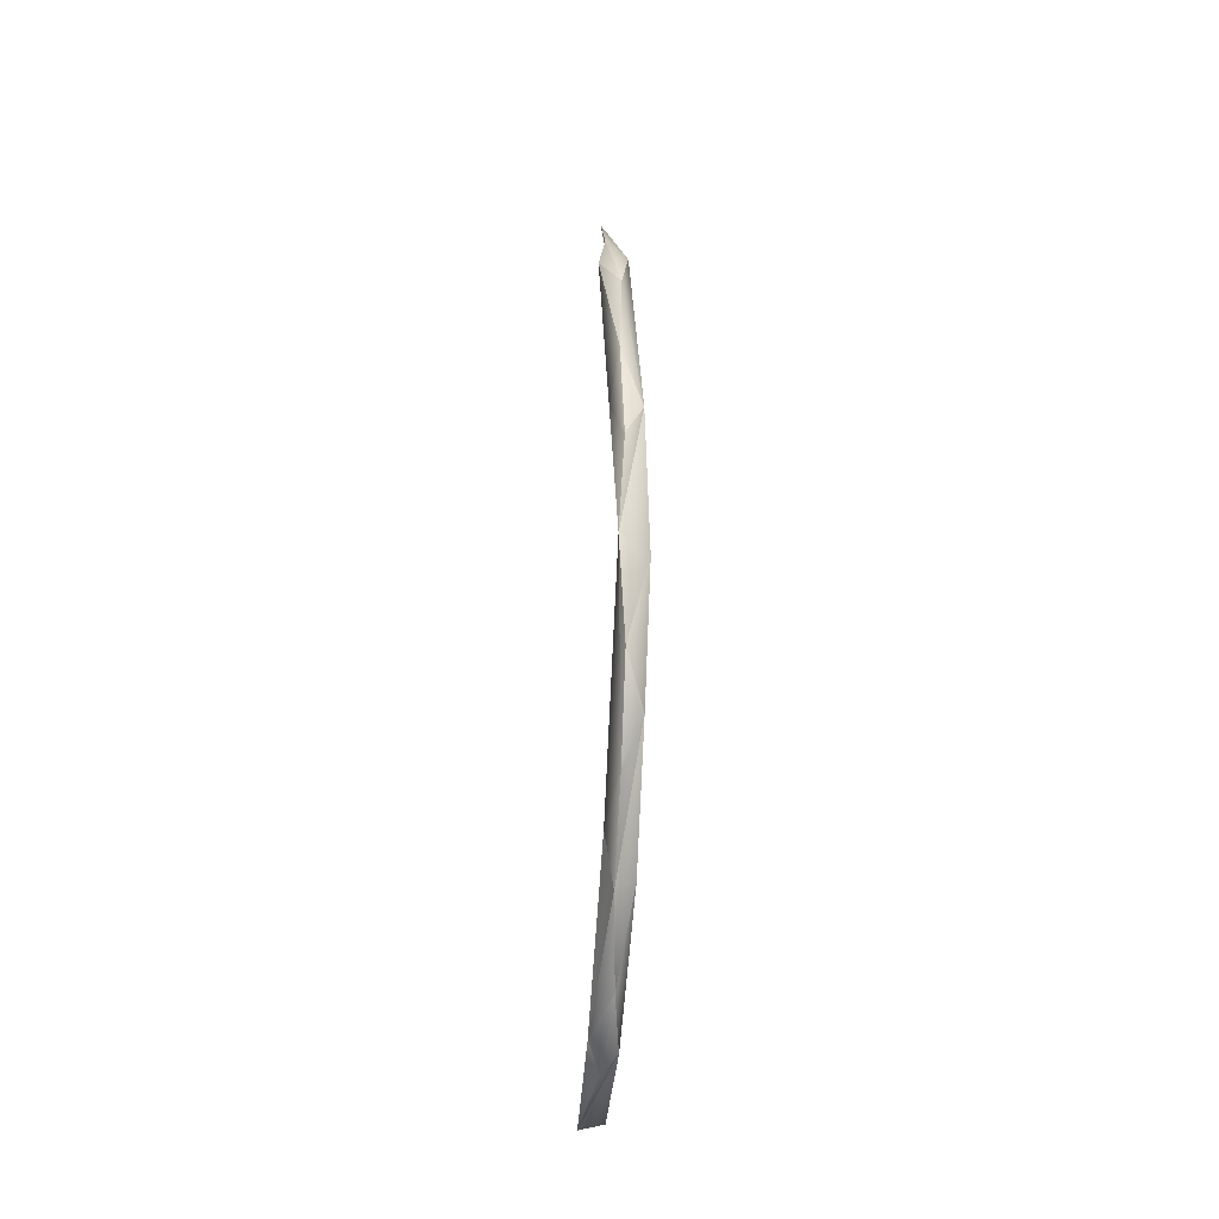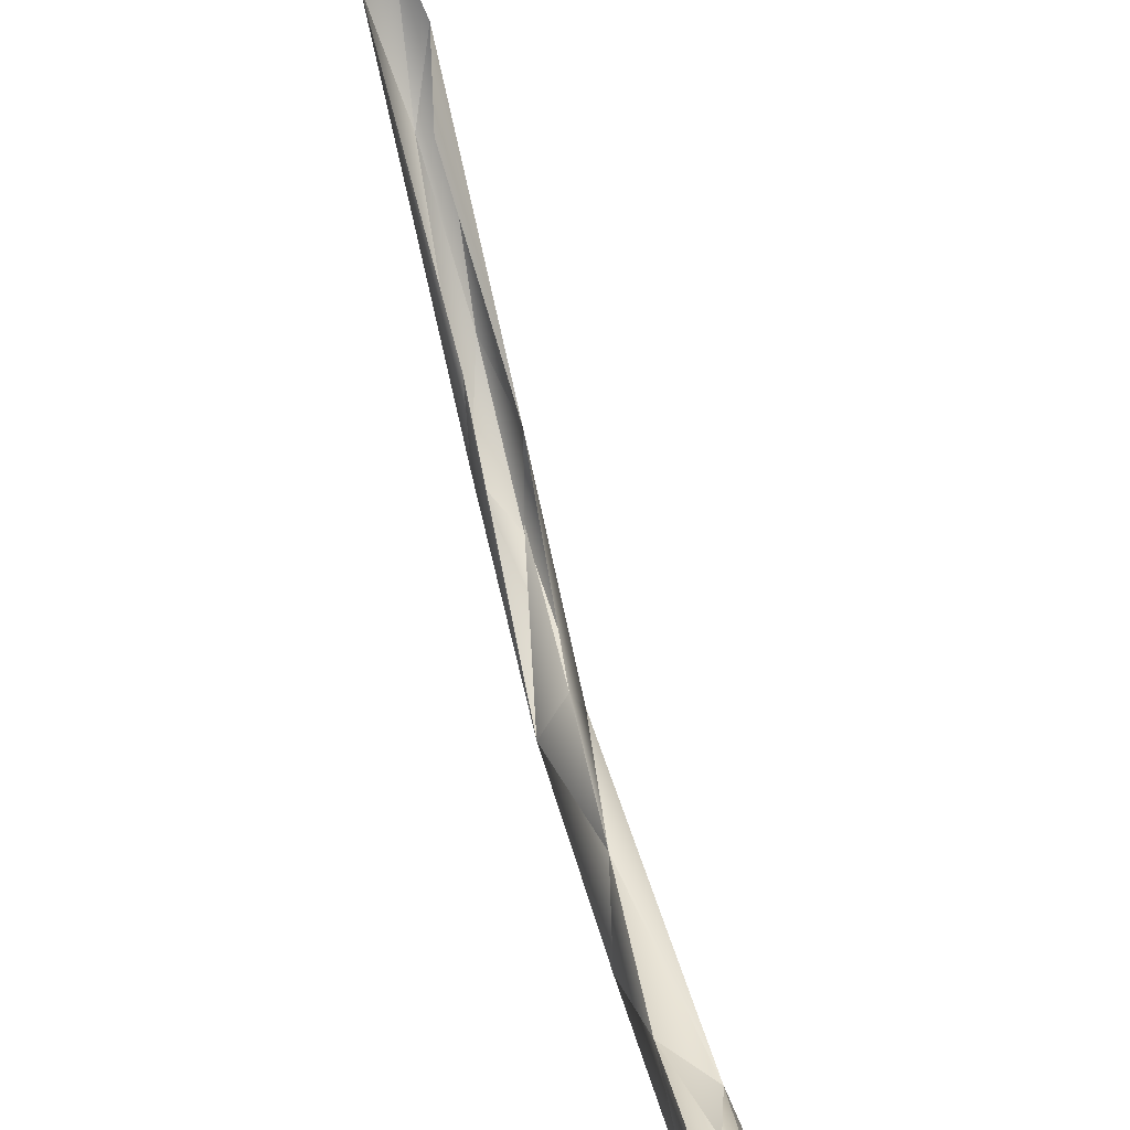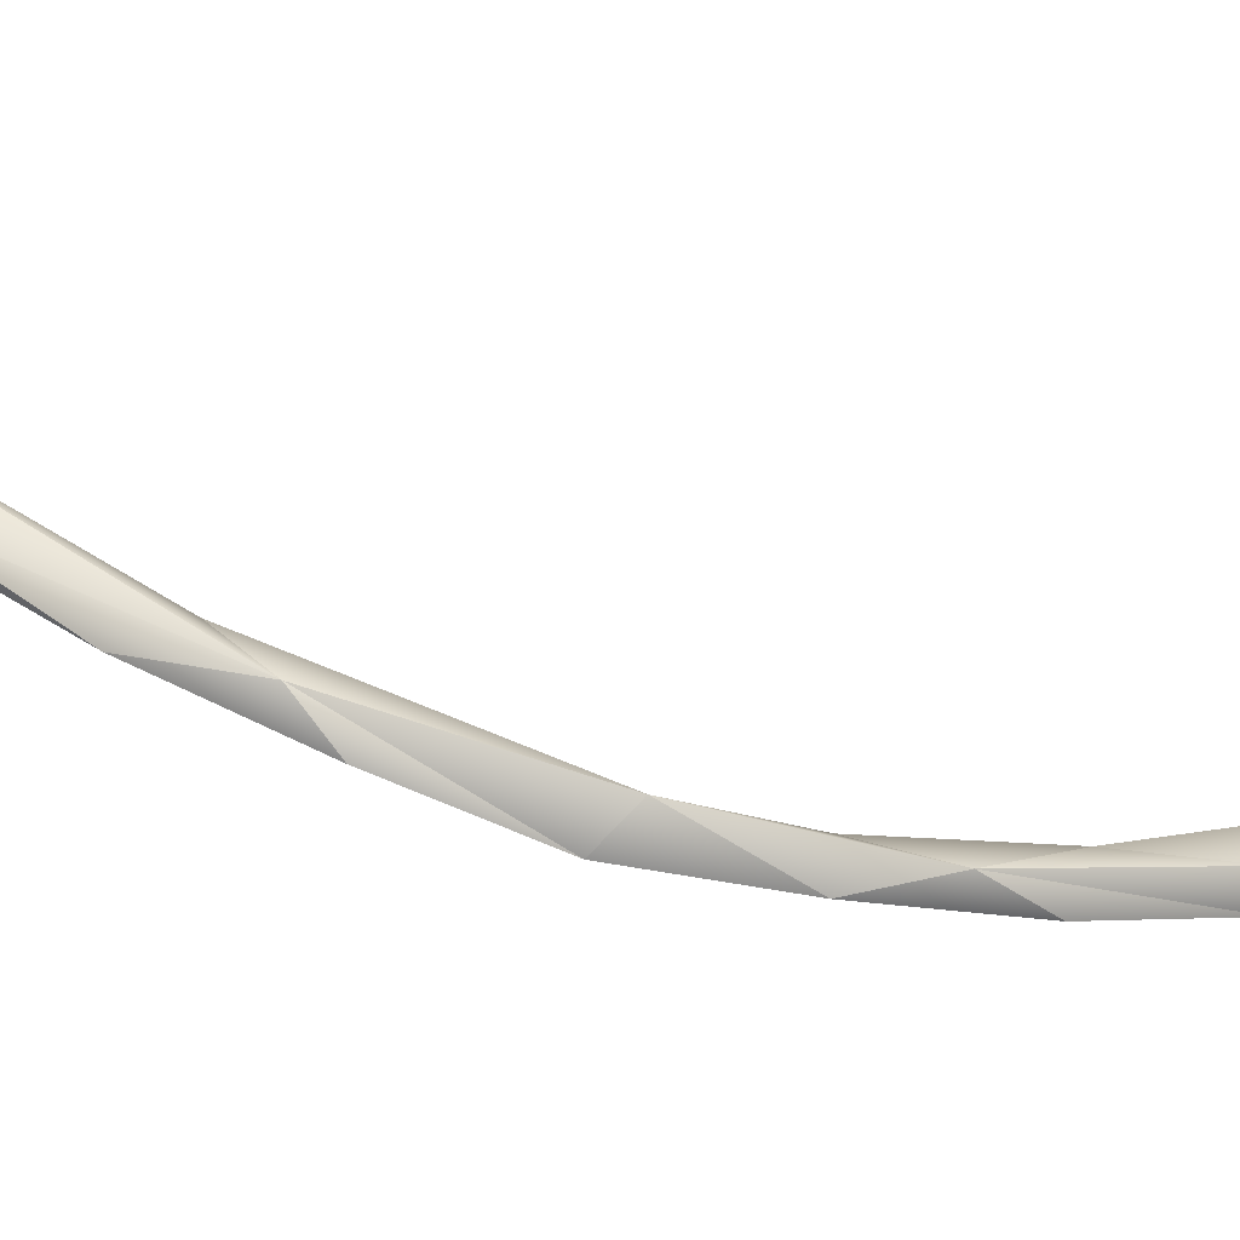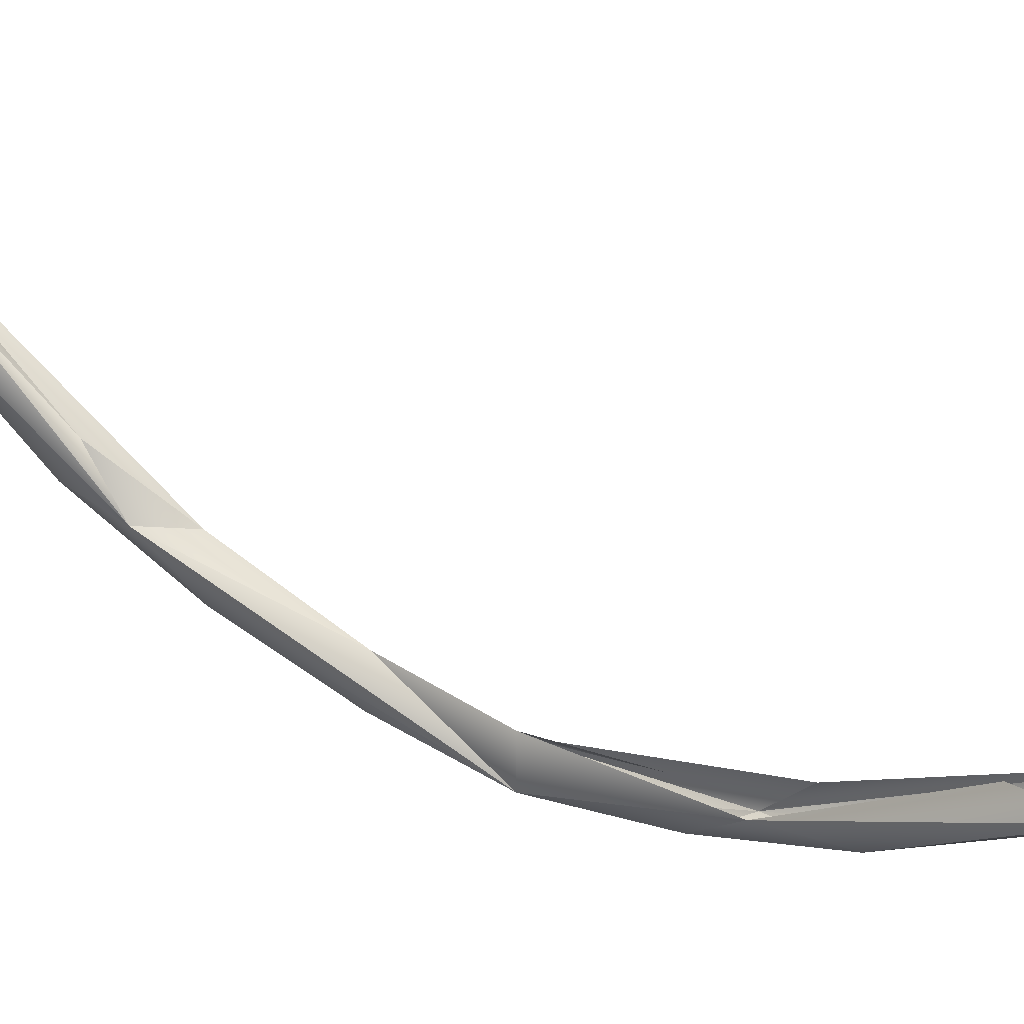
<metadata>
{"format":"obj","ext":"obj","renderer":"f3d","projection":"perspective","resolution":1024,"background":"white","views":[{"elev":-18.3,"azim":173.3,"up":"+Y"},{"elev":62.5,"azim":-14.3,"up":"+Z"},{"elev":-62.2,"azim":-107.6,"up":"+Z"},{"elev":39.2,"azim":119.7,"up":"+Z"}]}
</metadata>
<code>
o LM_L_LB2_swR1
v 2407 -2.738e+04 -2.849e+04
v -212 -5157 -3.485e+04
v 2021 1.03e+04 -4.227e+04
v -2572 7738 -4.065e+04
v 457.4 9406 -3.691e+04
v -212 -5157 -3.485e+04
v -1388 -2.234e+04 -2.953e+04
v -212 -5157 -3.485e+04
v 2407 -2.738e+04 -2.849e+04
v -212 -5157 -3.485e+04
v 457.4 9406 -3.691e+04
v 2021 1.03e+04 -4.227e+04
v -2024 -1.357e+04 -3.774e+04
v -212 -5157 -3.485e+04
v -1388 -2.234e+04 -2.953e+04
v -212 -5157 -3.485e+04
v -2024 -1.357e+04 -3.774e+04
v -2572 7738 -4.065e+04
v 2407 -2.738e+04 -2.849e+04
v 2021 1.03e+04 -4.227e+04
v 925.9 -2.082e+04 -3.578e+04
v 458.9 2.366e+04 -3.512e+04
v 457.4 9406 -3.691e+04
v -2572 7738 -4.065e+04
v -2024 -1.357e+04 -3.774e+04
v 915.4 -5078 -4.093e+04
v -2572 7738 -4.065e+04
v 2021 1.03e+04 -4.227e+04
v 915.4 -5078 -4.093e+04
v 925.9 -2.082e+04 -3.578e+04
v 2021 1.03e+04 -4.227e+04
v 457.4 9406 -3.691e+04
v 2410 3.177e+04 -3.493e+04
v 915.4 -5078 -4.093e+04
v 2021 1.03e+04 -4.227e+04
v -2572 7738 -4.065e+04
v -1388 -2.234e+04 -2.953e+04
v 2407 -2.738e+04 -2.849e+04
v 464 -33223 -2.261e+04
v 925.9 -2.082e+04 -3.578e+04
v 915.4 -5078 -4.093e+04
v -2024 -1.357e+04 -3.774e+04
v -2200 -3.439e+04 -2.712e+04
v -2024 -1.357e+04 -3.774e+04
v -1388 -2.234e+04 -2.953e+04
v -2136 3.067e+04 -3.823e+04
v -2572 7738 -4.065e+04
v 2021 1.03e+04 -4.227e+04
v 925.9 -2.082e+04 -3.578e+04
v -2024 -1.357e+04 -3.774e+04
v 927.9 -3.557e+04 -2.791e+04
v -2136 3.067e+04 -3.823e+04
v -1379 3.602e+04 -3.191e+04
v -2572 7738 -4.065e+04
v 2407 -2.738e+04 -2.849e+04
v 925.9 -2.082e+04 -3.578e+04
v 927.9 -3.557e+04 -2.791e+04
v -2024 -1.357e+04 -3.774e+04
v -2200 -3.439e+04 -2.712e+04
v 927.9 -3.557e+04 -2.791e+04
v 2410 3.177e+04 -3.493e+04
v 920.8 2.558e+04 -4.062e+04
v 2021 1.03e+04 -4.227e+04
v 920.8 2.558e+04 -4.062e+04
v -2136 3.067e+04 -3.823e+04
v 2021 1.03e+04 -4.227e+04
v 677.4 -4.725e+04 -1.059e+04
v 464 -33223 -2.261e+04
v 2407 -2.738e+04 -2.849e+04
v -2304 -5.487e+04 -6629
v -1388 -2.234e+04 -2.953e+04
v 464 -33223 -2.261e+04
v -2200 -3.439e+04 -2.712e+04
v -1388 -2.234e+04 -2.953e+04
v -2304 -5.487e+04 -6629
v 2410 3.177e+04 -3.493e+04
v 921.6 4.131e+04 -3.52e+04
v 920.8 2.558e+04 -4.062e+04
v 2407 -2.738e+04 -2.849e+04
v 927.9 -3.557e+04 -2.791e+04
v 2444 -5.317e+04 -9346
v 921.6 4.131e+04 -3.52e+04
v -2136 3.067e+04 -3.823e+04
v 920.8 2.558e+04 -4.062e+04
v 927.9 -3.557e+04 -2.791e+04
v -2200 -3.439e+04 -2.712e+04
v -365.5 -4.794e+04 -1.803e+04
v 2444 -5.317e+04 -9346
v 677.4 -4.725e+04 -1.059e+04
v 2407 -2.738e+04 -2.849e+04
v 677.4 -4.725e+04 -1.059e+04
v -2304 -5.487e+04 -6629
v 464 -33223 -2.261e+04
v -1379 3.602e+04 -3.191e+04
v -2136 3.067e+04 -3.823e+04
v -2553 6.444e+04 -1.788e+04
v -368.4 5.592e+04 -2.727e+04
v -2136 3.067e+04 -3.823e+04
v 921.6 4.131e+04 -3.52e+04
v 2410 3.177e+04 -3.493e+04
v 2439 6.183e+04 -2.103e+04
v 921.6 4.131e+04 -3.52e+04
v -2200 -3.439e+04 -2.712e+04
v -2304 -5.487e+04 -6629
v -365.5 -4.794e+04 -1.803e+04
v -365.5 -4.794e+04 -1.803e+04
v 2444 -5.317e+04 -9346
v 927.9 -3.557e+04 -2.791e+04
v 2410 3.177e+04 -3.493e+04
v 464.5 5.226e+04 -2.269e+04
v 2439 6.183e+04 -2.103e+04
v -368.4 5.592e+04 -2.727e+04
v -2553 6.444e+04 -1.788e+04
v -2136 3.067e+04 -3.823e+04
v -2304 -5.487e+04 -6629
v 677.4 -4.725e+04 -1.059e+04
v -1346 -5.352e+04 -2136
v -365.5 -4.794e+04 -1.803e+04
v 211.8 -5.766e+04 -5098
v 2444 -5.317e+04 -9346
v -368.4 5.592e+04 -2.727e+04
v 921.6 4.131e+04 -3.52e+04
v 2439 6.183e+04 -2.103e+04
v -365.5 -4.794e+04 -1.803e+04
v -2304 -5.487e+04 -6629
v 211.8 -5.766e+04 -5098
v 677.4 -4.725e+04 -1.059e+04
v 727.9 -6.135e+04 1.4e+04
v -1346 -5.352e+04 -2136
v 2444 -5.317e+04 -9346
v 1907 -6.421e+04 9770
v 677.4 -4.725e+04 -1.059e+04
v -2304 -5.487e+04 -6629
v -1346 -5.352e+04 -2136
v -2528 -6.315e+04 1.2e+04
v 1907 -6.421e+04 9770
v 727.9 -6.135e+04 1.4e+04
v 677.4 -4.725e+04 -1.059e+04
v 211.8 -5.766e+04 -5098
v 1907 -6.421e+04 9770
v 2444 -5.317e+04 -9346
v 211.8 -5.766e+04 -5098
v -2304 -5.487e+04 -6629
v 1907 -6.421e+04 9770
v -368.4 5.592e+04 -2.727e+04
v 2439 6.183e+04 -2.103e+04
v 927.5 6.79e+04 -1.697e+04
v 927.5 6.79e+04 -1.697e+04
v -2553 6.444e+04 -1.788e+04
v -368.4 5.592e+04 -2.727e+04
v -1346 -5.352e+04 -2136
v 727.9 -6.135e+04 1.4e+04
v -2528 -6.315e+04 1.2e+04
v -2304 -5.487e+04 -6629
v -2528 -6.315e+04 1.2e+04
v 1907 -6.421e+04 9770
v 175 7.789e+04 -3870
v -2553 6.444e+04 -1.788e+04
v 927.5 6.79e+04 -1.697e+04
v -2522 8.161e+04 1.198e+04
v -2553 6.444e+04 -1.788e+04
v 175 7.789e+04 -3870
f 3 2 1
f 6 5 4
f 9 8 7
f 12 11 10
f 15 14 13
f 18 17 16
f 21 20 19
f 24 23 22
f 27 26 25
f 30 29 28
f 33 32 31
f 36 35 34
f 39 38 37
f 42 41 40
f 45 44 43
f 48 47 46
f 51 50 49
f 54 53 52
f 57 56 55
f 60 59 58
f 63 62 61
f 66 65 64
f 69 68 67
f 72 71 70
f 75 74 73
f 78 77 76
f 81 80 79
f 84 83 82
f 87 86 85
f 90 89 88
f 93 92 91
f 96 95 94
f 99 98 97
f 102 101 100
f 105 104 103
f 108 107 106
f 111 110 109
f 114 113 112
f 117 116 115
f 120 119 118
f 123 122 121
f 126 125 124
f 129 128 127
f 132 131 130
f 135 134 133
f 138 137 136
f 141 140 139
f 144 143 142
f 147 146 145
f 150 149 148
f 153 152 151
f 156 155 154
f 159 158 157
f 162 161 160

</code>
